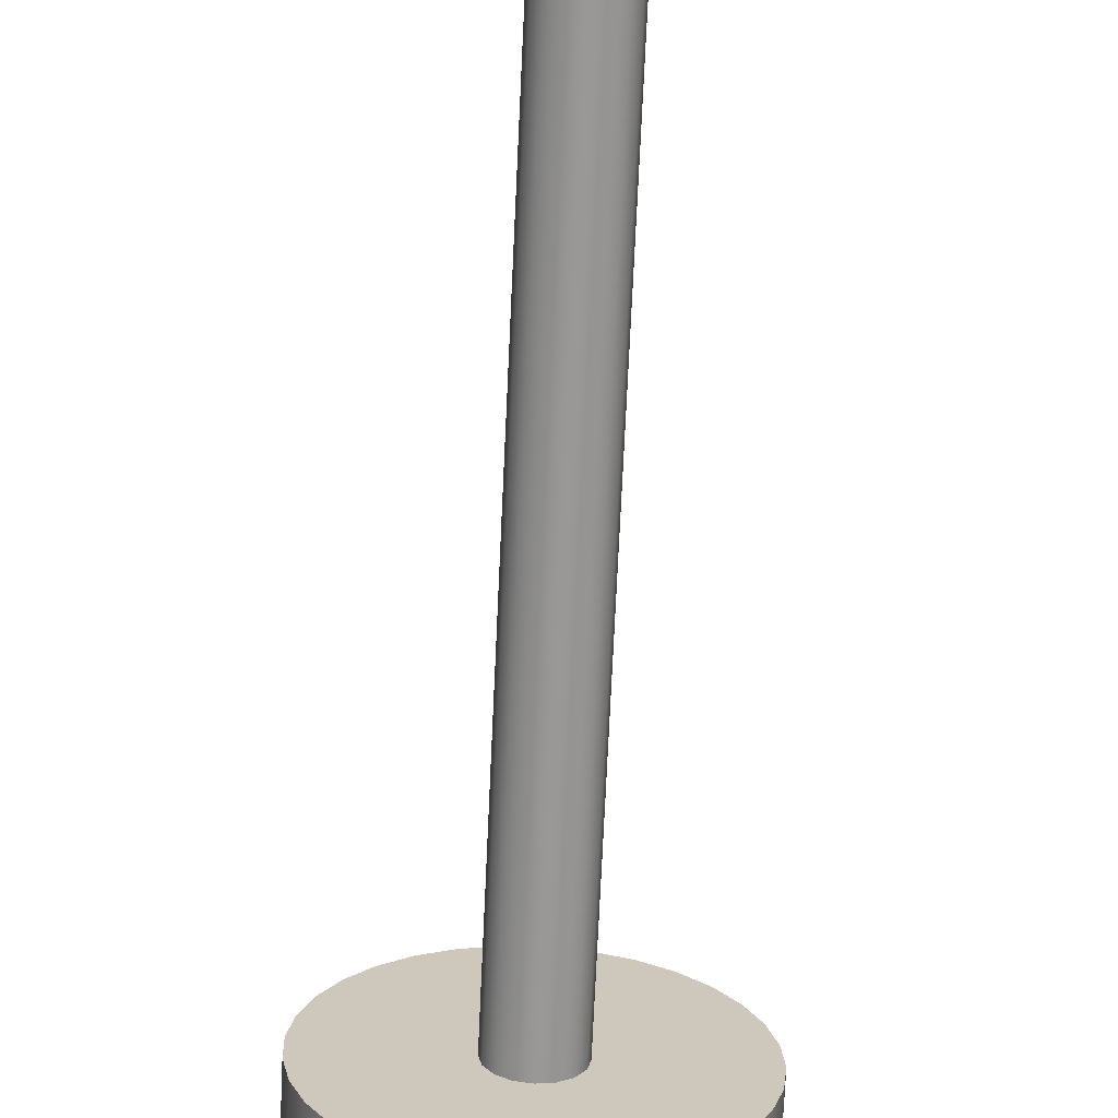
<metadata>
{"format":"obj","ext":"obj","renderer":"f3d","projection":"perspective","resolution":1024,"background":"white","views":[{"elev":-68.5,"azim":177.4,"up":"+Z"}]}
</metadata>
<code>
v 0.45 14 -5.511e-17
v 0.4157 14 0.1722
v 0.3182 14 0.3182
v 0.1722 14 0.4157
v -2.755e-17 14 0.45
v -0.1722 14 0.4157
v -0.3182 14 0.3182
v -0.4157 14 0.1722
v -0.45 14 0
v -0.4157 14 -0.1722
v -0.3182 14 -0.3182
v -0.1722 14 -0.4157
v -2.755e-17 14 -0.45
v 0.1722 14 -0.4157
v 0.3182 14 -0.3182
v 0.4157 14 -0.1722
v 0.45 2 -5.511e-17
v 0.4157 2 -0.1722
v 0.3182 2 -0.3182
v 0.1722 2 -0.4157
v -2.755e-17 2 -0.45
v -0.1722 2 -0.4157
v -0.3182 2 -0.3182
v -0.4157 2 -0.1722
v -0.45 2 0
v -0.4157 2 0.1722
v -0.3182 2 0.3182
v -0.1722 2 0.4157
v -2.755e-17 2 0.45
v 0.1722 2 0.4157
v 0.3182 2 0.3182
v 0.4157 2 0.1722
v 0.45 2 -5.511e-17
v 0.45 14 -5.511e-17
v 0.3 14 -3.674e-17
v 0.2656 14 -0.1394
v 0.1704 14 -0.2469
v 0.03616 14 -0.2978
v -0.1064 14 -0.2805
v -0.2246 14 -0.1989
v -0.2913 14 -0.07179
v -0.2913 14 0.07179
v -0.2246 14 0.1989
v -0.1064 14 0.2805
v 0.03616 14 0.2978
v 0.1704 14 0.2469
v 0.2656 14 0.1394
v 0.3 15 -3.674e-17
v 0.2656 15 0.1394
v 0.1704 15 0.2469
v 0.03616 15 0.2978
v -0.1064 15 0.2805
v -0.2246 15 0.1989
v -0.2913 15 0.07179
v -0.2913 15 -0.07179
v -0.2246 15 -0.1989
v -0.1064 15 -0.2805
v 0.03616 15 -0.2978
v 0.1704 15 -0.2469
v 0.2656 15 -0.1394
v 0.3 14 -3.674e-17
v 0.3 15 -3.674e-17
v -0.6517 -1.634 0.25
v -0.6517 -1.509 0.2165
v -0.6517 -1.417 0.125
v -0.6517 -1.384 -1.531e-17
v -0.6517 -1.417 -0.125
v -0.6517 -1.509 -0.2165
v -0.6517 -1.634 -0.25
v -0.6517 -1.759 -0.2165
v -0.6517 -1.85 -0.125
v -0.6517 -1.884 -1.531e-17
v -0.6517 -1.85 0.125
v -0.6517 -1.759 0.2165
v -0.6517 -2.5 2
v -0.6517 -2.5 -2
v -0.6517 -0.7 -2
v -0.6517 -0.7 2
v 0.3 15 -3.674e-17
v 0.2656 15 -0.1394
v 0.1704 15 -0.2469
v 0.03616 15 -0.2978
v -0.1064 15 -0.2805
v -0.2246 15 -0.1989
v -0.2913 15 -0.07179
v -0.2913 15 0.07179
v -0.2246 15 0.1989
v -0.1064 15 0.2805
v 0.03616 15 0.2978
v 0.1704 15 0.2469
v 0.2656 15 0.1394
v 0.45 14 -5.511e-17
v 0.4157 14 -0.1722
v 0.3182 14 -0.3182
v 0.1722 14 -0.4157
v -2.755e-17 14 -0.45
v -0.1722 14 -0.4157
v -0.3182 14 -0.3182
v -0.4157 14 -0.1722
v -0.45 14 0
v -0.4157 14 0.1722
v -0.3182 14 0.3182
v -0.1722 14 0.4157
v -2.755e-17 14 0.45
v 0.1722 14 0.4157
v 0.3182 14 0.3182
v 0.4157 14 0.1722
v 0.3 14 -3.674e-17
v 0.2656 14 0.1394
v 0.1704 14 0.2469
v 0.03616 14 0.2978
v -0.1064 14 0.2805
v -0.2246 14 0.1989
v -0.2913 14 0.07179
v -0.2913 14 -0.07179
v -0.2246 14 -0.1989
v -0.1064 14 -0.2805
v 0.03616 14 -0.2978
v 0.1704 14 -0.2469
v 0.2656 14 -0.1394
v -0.6517 -2.5 -2
v -0.6517 -2.5 2
v -1 -2.5 2
v -1 -2.5 -2
v 0.6517 -2.5 -2
v 0.6517 -0.7 -2
v -0.6517 -0.7 -2
v -0.6517 -2.5 -2
v -1 -2.5 -2
v -1 -0.5 -2
v 1 -0.5 -2
v 1 -2.5 -2
v 0.6517 -2.5 2
v 0.6517 -2.5 -2
v 1 -2.5 -2
v 1 -2.5 2
v 0.6517 -1.634 0.25
v 0.6517 -1.759 0.2165
v 0.6517 -1.85 0.125
v 0.6517 -1.884 -1.531e-17
v 0.6517 -1.85 -0.125
v 0.6517 -1.759 -0.2165
v 0.6517 -1.634 -0.25
v 0.6517 -1.509 -0.2165
v 0.6517 -1.417 -0.125
v 0.6517 -1.384 -1.531e-17
v 0.6517 -1.417 0.125
v 0.6517 -1.509 0.2165
v 0.6517 -2.5 -2
v 0.6517 -2.5 2
v 0.6517 -0.7 2
v 0.6517 -0.7 -2
v 0.6517 -1.634 0.25
v 0.6517 -1.509 0.2165
v 0.6517 -1.417 0.125
v 0.6517 -1.384 -1.531e-17
v 0.6517 -1.417 -0.125
v 0.6517 -1.509 -0.2165
v 0.6517 -1.634 -0.25
v 0.6517 -1.759 -0.2165
v 0.6517 -1.85 -0.125
v 0.6517 -1.884 -1.531e-17
v 0.6517 -1.85 0.125
v 0.6517 -1.759 0.2165
v 1 -1.634 0.25
v 1 -1.759 0.2165
v 1 -1.85 0.125
v 1 -1.884 -1.531e-17
v 1 -1.85 -0.125
v 1 -1.759 -0.2165
v 1 -1.634 -0.25
v 1 -1.509 -0.2165
v 1 -1.417 -0.125
v 1 -1.384 -1.531e-17
v 1 -1.417 0.125
v 1 -1.509 0.2165
v 0.6517 -1.634 0.25
v 1 -1.634 0.25
v -1 -1.634 0.25
v -1 -1.509 0.2165
v -1 -1.417 0.125
v -1 -1.384 -1.531e-17
v -1 -1.417 -0.125
v -1 -1.509 -0.2165
v -1 -1.634 -0.25
v -1 -1.759 -0.2165
v -1 -1.85 -0.125
v -1 -1.884 -1.531e-17
v -1 -1.85 0.125
v -1 -1.759 0.2165
v -0.6517 -1.634 0.25
v -0.6517 -1.759 0.2165
v -0.6517 -1.85 0.125
v -0.6517 -1.884 -1.531e-17
v -0.6517 -1.85 -0.125
v -0.6517 -1.759 -0.2165
v -0.6517 -1.634 -0.25
v -0.6517 -1.509 -0.2165
v -0.6517 -1.417 -0.125
v -0.6517 -1.384 -1.531e-17
v -0.6517 -1.417 0.125
v -0.6517 -1.509 0.2165
v -1 -1.634 0.25
v -0.6517 -1.634 0.25
v 0.6517 -0.7 2
v 0.6517 -2.5 2
v 1 -2.5 2
v 1 -0.5 2
v -1 -0.5 2
v -1 -2.5 2
v -0.6517 -2.5 2
v -0.6517 -0.7 2
v -1 -1.634 0.25
v -1 -1.759 0.2165
v -1 -1.85 0.125
v -1 -1.884 -1.531e-17
v -1 -1.85 -0.125
v -1 -1.759 -0.2165
v -1 -1.634 -0.25
v -1 -1.509 -0.2165
v -1 -1.417 -0.125
v -1 -1.384 -1.531e-17
v -1 -1.417 0.125
v -1 -1.509 0.2165
v -1 -0.5 2
v -1 -0.5 -2
v -1 -2.5 -2
v -1 -2.5 2
v 1 -1.634 0.25
v 1 -1.509 0.2165
v 1 -1.417 0.125
v 1 -1.384 -1.531e-17
v 1 -1.417 -0.125
v 1 -1.509 -0.2165
v 1 -1.634 -0.25
v 1 -1.759 -0.2165
v 1 -1.85 -0.125
v 1 -1.884 -1.531e-17
v 1 -1.85 0.125
v 1 -1.759 0.2165
v 1 -0.5 -2
v 1 -0.5 2
v 1 -2.5 2
v 1 -2.5 -2
v -0.6517 -0.7 -2
v 0.6517 -0.7 -2
v 0.6517 -0.7 2
v -0.6517 -0.7 2
v -3 -0.5 -3.674e-16
v -2.963 -0.5 0.4693
v -2.853 -0.5 0.9271
v -2.673 -0.5 1.362
v -2.427 -0.5 1.763
v -2.121 -0.5 2.121
v -1.763 -0.5 2.427
v -1.362 -0.5 2.673
v -0.9271 -0.5 2.853
v -0.4693 -0.5 2.963
v 1.837e-16 -0.5 3
v 0.4693 -0.5 2.963
v 0.9271 -0.5 2.853
v 1.362 -0.5 2.673
v 1.763 -0.5 2.427
v 2.121 -0.5 2.121
v 2.427 -0.5 1.763
v 2.673 -0.5 1.362
v 2.853 -0.5 0.9271
v 2.963 -0.5 0.4693
v 3 -0.5 0
v 2.963 -0.5 -0.4693
v 2.853 -0.5 -0.9271
v 2.673 -0.5 -1.362
v 2.427 -0.5 -1.763
v 2.121 -0.5 -2.121
v 1.763 -0.5 -2.427
v 1.362 -0.5 -2.673
v 0.9271 -0.5 -2.853
v 0.4693 -0.5 -2.963
v 1.837e-16 -0.5 -3
v -0.4693 -0.5 -2.963
v -0.9271 -0.5 -2.853
v -1.362 -0.5 -2.673
v -1.763 -0.5 -2.427
v -2.121 -0.5 -2.121
v -2.427 -0.5 -1.763
v -2.673 -0.5 -1.362
v -2.853 -0.5 -0.9271
v -2.963 -0.5 -0.4693
v -3 0 -3.674e-16
v -2.963 0 -0.4693
v -2.853 0 -0.9271
v -2.673 0 -1.362
v -2.427 0 -1.763
v -2.121 0 -2.121
v -1.763 0 -2.427
v -1.362 0 -2.673
v -0.9271 0 -2.853
v -0.4693 0 -2.963
v 1.837e-16 0 -3
v 0.4693 0 -2.963
v 0.9271 0 -2.853
v 1.362 0 -2.673
v 1.763 0 -2.427
v 2.121 0 -2.121
v 2.427 0 -1.763
v 2.673 0 -1.362
v 2.853 0 -0.9271
v 2.963 0 -0.4693
v 3 0 0
v 2.963 0 0.4693
v 2.853 0 0.9271
v 2.673 0 1.362
v 2.427 0 1.763
v 2.121 0 2.121
v 1.763 0 2.427
v 1.362 0 2.673
v 0.9271 0 2.853
v 0.4693 0 2.963
v 1.837e-16 0 3
v -0.4693 0 2.963
v -0.9271 0 2.853
v -1.362 0 2.673
v -1.763 0 2.427
v -2.121 0 2.121
v -2.427 0 1.763
v -2.673 0 1.362
v -2.853 0 0.9271
v -2.963 0 0.4693
v -3 0 -3.674e-16
v -3 -0.5 -3.674e-16
v -3 0 -3.674e-16
v -2.963 0 0.4693
v -2.853 0 0.9271
v -2.673 0 1.362
v -2.427 0 1.763
v -2.121 0 2.121
v -1.763 0 2.427
v -1.362 0 2.673
v -0.9271 0 2.853
v -0.4693 0 2.963
v 1.837e-16 0 3
v 0.4693 0 2.963
v 0.9271 0 2.853
v 1.362 0 2.673
v 1.763 0 2.427
v 2.121 0 2.121
v 2.427 0 1.763
v 2.673 0 1.362
v 2.853 0 0.9271
v 2.963 0 0.4693
v 3 0 0
v 2.963 0 -0.4693
v 2.853 0 -0.9271
v 2.673 0 -1.362
v 2.427 0 -1.763
v 2.121 0 -2.121
v 1.763 0 -2.427
v 1.362 0 -2.673
v 0.9271 0 -2.853
v 0.4693 0 -2.963
v 1.837e-16 0 -3
v -0.4693 0 -2.963
v -0.9271 0 -2.853
v -1.362 0 -2.673
v -1.763 0 -2.427
v -2.121 0 -2.121
v -2.427 0 -1.763
v -2.673 0 -1.362
v -2.853 0 -0.9271
v -2.963 0 -0.4693
v -2 0 2.449e-16
v -1.964 0 -0.3785
v -1.857 0 -0.7433
v -1.683 0 -1.081
v -1.447 0 -1.38
v -1.16 0 -1.629
v -0.8308 0 -1.819
v -0.4715 0 -1.944
v -0.09516 0 -1.998
v 0.2846 0 -1.98
v 0.6541 0 -1.89
v 1 0 -1.732
v 1.31 0 -1.511
v 1.572 0 -1.236
v 1.778 0 -0.9165
v 1.919 0 -0.5635
v 1.991 0 -0.1901
v 1.991 0 0.1901
v 1.919 0 0.5635
v 1.778 0 0.9165
v 1.572 0 1.236
v 1.31 0 1.511
v 1 0 1.732
v 0.6541 0 1.89
v 0.2846 0 1.98
v -0.09516 0 1.998
v -0.4715 0 1.944
v -0.8308 0 1.819
v -1.16 0 1.629
v -1.447 0 1.38
v -1.683 0 1.081
v -1.857 0 0.7433
v -1.964 0 0.3785
v 1 -0.5 -2
v -1 -0.5 -2
v -1 -0.5 2
v 1 -0.5 2
v -3 -0.5 -3.674e-16
v -2.963 -0.5 -0.4693
v -2.853 -0.5 -0.9271
v -2.673 -0.5 -1.362
v -2.427 -0.5 -1.763
v -2.121 -0.5 -2.121
v -1.763 -0.5 -2.427
v -1.362 -0.5 -2.673
v -0.9271 -0.5 -2.853
v -0.4693 -0.5 -2.963
v 1.837e-16 -0.5 -3
v 0.4693 -0.5 -2.963
v 0.9271 -0.5 -2.853
v 1.362 -0.5 -2.673
v 1.763 -0.5 -2.427
v 2.121 -0.5 -2.121
v 2.427 -0.5 -1.763
v 2.673 -0.5 -1.362
v 2.853 -0.5 -0.9271
v 2.963 -0.5 -0.4693
v 3 -0.5 0
v 2.963 -0.5 0.4693
v 2.853 -0.5 0.9271
v 2.673 -0.5 1.362
v 2.427 -0.5 1.763
v 2.121 -0.5 2.121
v 1.763 -0.5 2.427
v 1.362 -0.5 2.673
v 0.9271 -0.5 2.853
v 0.4693 -0.5 2.963
v 1.837e-16 -0.5 3
v -0.4693 -0.5 2.963
v -0.9271 -0.5 2.853
v -1.362 -0.5 2.673
v -1.763 -0.5 2.427
v -2.121 -0.5 2.121
v -2.427 -0.5 1.763
v -2.673 -0.5 1.362
v -2.853 -0.5 0.9271
v -2.963 -0.5 0.4693
v -2 2 2.449e-16
v -1.964 2 -0.3785
v -1.857 2 -0.7433
v -1.683 2 -1.081
v -1.447 2 -1.38
v -1.16 2 -1.629
v -0.8308 2 -1.819
v -0.4715 2 -1.944
v -0.09516 2 -1.998
v 0.2846 2 -1.98
v 0.6541 2 -1.89
v 1 2 -1.732
v 1.31 2 -1.511
v 1.572 2 -1.236
v 1.778 2 -0.9165
v 1.919 2 -0.5635
v 1.991 2 -0.1901
v 1.991 2 0.1901
v 1.919 2 0.5635
v 1.778 2 0.9165
v 1.572 2 1.236
v 1.31 2 1.511
v 1 2 1.732
v 0.6541 2 1.89
v 0.2846 2 1.98
v -0.09516 2 1.998
v -0.4715 2 1.944
v -0.8308 2 1.819
v -1.16 2 1.629
v -1.447 2 1.38
v -1.683 2 1.081
v -1.857 2 0.7433
v -1.964 2 0.3785
v -2 0 2.449e-16
v -1.964 0 0.3785
v -1.857 0 0.7433
v -1.683 0 1.081
v -1.447 0 1.38
v -1.16 0 1.629
v -0.8308 0 1.819
v -0.4715 0 1.944
v -0.09516 0 1.998
v 0.2846 0 1.98
v 0.6541 0 1.89
v 1 0 1.732
v 1.31 0 1.511
v 1.572 0 1.236
v 1.778 0 0.9165
v 1.919 0 0.5635
v 1.991 0 0.1901
v 1.991 0 -0.1901
v 1.919 0 -0.5635
v 1.778 0 -0.9165
v 1.572 0 -1.236
v 1.31 0 -1.511
v 1 0 -1.732
v 0.6541 0 -1.89
v 0.2846 0 -1.98
v -0.09516 0 -1.998
v -0.4715 0 -1.944
v -0.8308 0 -1.819
v -1.16 0 -1.629
v -1.447 0 -1.38
v -1.683 0 -1.081
v -1.857 0 -0.7433
v -1.964 0 -0.3785
v -2 0 2.449e-16
v -2 2 2.449e-16
v 0.45 2 -5.511e-17
v 0.4157 2 0.1722
v 0.3182 2 0.3182
v 0.1722 2 0.4157
v -2.755e-17 2 0.45
v -0.1722 2 0.4157
v -0.3182 2 0.3182
v -0.4157 2 0.1722
v -0.45 2 0
v -0.4157 2 -0.1722
v -0.3182 2 -0.3182
v -0.1722 2 -0.4157
v -2.755e-17 2 -0.45
v 0.1722 2 -0.4157
v 0.3182 2 -0.3182
v 0.4157 2 -0.1722
v -2 2 2.449e-16
v -1.964 2 0.3785
v -1.857 2 0.7433
v -1.683 2 1.081
v -1.447 2 1.38
v -1.16 2 1.629
v -0.8308 2 1.819
v -0.4715 2 1.944
v -0.09516 2 1.998
v 0.2846 2 1.98
v 0.6541 2 1.89
v 1 2 1.732
v 1.31 2 1.511
v 1.572 2 1.236
v 1.778 2 0.9165
v 1.919 2 0.5635
v 1.991 2 0.1901
v 1.991 2 -0.1901
v 1.919 2 -0.5635
v 1.778 2 -0.9165
v 1.572 2 -1.236
v 1.31 2 -1.511
v 1 2 -1.732
v 0.6541 2 -1.89
v 0.2846 2 -1.98
v -0.09516 2 -1.998
v -0.4715 2 -1.944
v -0.8308 2 -1.819
v -1.16 2 -1.629
v -1.447 2 -1.38
v -1.683 2 -1.081
v -1.857 2 -0.7433
v -1.964 2 -0.3785
f 2 32 1
f 1 32 33
f 34 17 16
f 16 17 18
f 16 18 15
f 15 18 19
f 15 19 14
f 14 19 20
f 14 20 13
f 13 20 21
f 13 21 12
f 12 21 22
f 12 22 11
f 11 22 23
f 11 23 10
f 10 23 24
f 10 24 9
f 9 24 25
f 9 25 8
f 8 25 26
f 8 26 7
f 7 26 27
f 7 27 6
f 6 27 28
f 6 28 5
f 5 28 29
f 5 29 4
f 4 29 30
f 4 30 3
f 3 30 31
f 3 31 2
f 2 31 32
f 36 60 35
f 35 60 62
f 61 48 47
f 47 48 49
f 47 49 46
f 46 49 50
f 46 50 45
f 45 50 51
f 45 51 44
f 44 51 52
f 44 52 43
f 43 52 53
f 43 53 42
f 42 53 54
f 42 54 41
f 41 54 55
f 41 55 40
f 40 55 56
f 40 56 39
f 39 56 57
f 39 57 38
f 38 57 58
f 38 58 37
f 37 58 59
f 37 59 36
f 36 59 60
f 64 78 63
f 63 78 75
f 63 75 74
f 74 75 73
f 73 75 72
f 72 75 76
f 72 76 71
f 71 76 70
f 70 76 69
f 69 76 77
f 69 77 68
f 68 77 67
f 67 77 66
f 66 77 78
f 66 78 65
f 65 78 64
f 80 85 79
f 79 85 86
f 79 86 91
f 91 86 87
f 91 87 90
f 90 87 88
f 90 88 89
f 85 80 84
f 84 80 81
f 84 81 83
f 83 81 82
f 107 92 108
f 108 92 93
f 108 93 120
f 120 93 94
f 120 94 119
f 119 94 95
f 119 95 118
f 118 95 96
f 118 96 117
f 117 96 97
f 117 97 98
f 117 98 116
f 116 98 99
f 116 99 115
f 115 99 100
f 115 100 114
f 114 100 101
f 114 101 113
f 113 101 102
f 113 102 112
f 112 102 103
f 112 103 104
f 112 104 111
f 111 104 105
f 111 105 110
f 110 105 106
f 110 106 109
f 109 106 107
f 109 107 108
f 121 122 124
f 124 122 123
f 125 126 132
f 132 126 131
f 131 126 127
f 131 127 130
f 130 127 129
f 129 127 128
f 133 134 136
f 136 134 135
f 138 150 137
f 137 150 151
f 137 151 148
f 148 151 147
f 147 151 146
f 146 151 152
f 146 152 145
f 145 152 144
f 144 152 143
f 143 152 149
f 143 149 142
f 142 149 141
f 141 149 140
f 140 149 150
f 140 150 139
f 139 150 138
f 154 176 153
f 153 176 178
f 177 165 164
f 164 165 166
f 164 166 163
f 163 166 167
f 163 167 162
f 162 167 168
f 162 168 161
f 161 168 169
f 161 169 160
f 160 169 170
f 160 170 159
f 159 170 171
f 159 171 158
f 158 171 172
f 158 172 157
f 157 172 173
f 157 173 156
f 156 173 174
f 156 174 155
f 155 174 175
f 155 175 154
f 154 175 176
f 180 202 179
f 179 202 204
f 203 191 190
f 190 191 192
f 190 192 189
f 189 192 193
f 189 193 188
f 188 193 194
f 188 194 187
f 187 194 195
f 187 195 186
f 186 195 196
f 186 196 185
f 185 196 197
f 185 197 184
f 184 197 198
f 184 198 183
f 183 198 199
f 183 199 182
f 182 199 200
f 182 200 181
f 181 200 201
f 181 201 180
f 180 201 202
f 206 207 205
f 205 207 208
f 205 208 209
f 205 209 212
f 212 209 210
f 212 210 211
f 214 228 213
f 213 228 225
f 213 225 224
f 224 225 223
f 223 225 222
f 222 225 226
f 222 226 221
f 221 226 220
f 220 226 219
f 219 226 227
f 219 227 218
f 218 227 217
f 217 227 216
f 216 227 228
f 216 228 215
f 215 228 214
f 230 242 229
f 229 242 243
f 229 243 240
f 240 243 239
f 239 243 238
f 238 243 244
f 238 244 237
f 237 244 236
f 236 244 235
f 235 244 241
f 235 241 234
f 234 241 233
f 233 241 232
f 232 241 242
f 232 242 231
f 231 242 230
f 246 247 245
f 245 247 248
f 250 328 249
f 249 328 329
f 330 289 288
f 288 289 290
f 288 290 287
f 287 290 291
f 287 291 286
f 286 291 292
f 286 292 285
f 285 292 293
f 285 293 284
f 284 293 294
f 284 294 283
f 283 294 295
f 283 295 282
f 282 295 296
f 282 296 281
f 281 296 297
f 281 297 280
f 280 297 298
f 280 298 279
f 279 298 299
f 279 299 278
f 278 299 300
f 278 300 277
f 277 300 301
f 277 301 276
f 276 301 302
f 276 302 275
f 275 302 303
f 275 303 274
f 274 303 304
f 274 304 273
f 273 304 305
f 273 305 272
f 272 305 306
f 272 306 271
f 271 306 307
f 271 307 270
f 270 307 308
f 270 308 269
f 269 308 309
f 269 309 268
f 268 309 310
f 268 310 267
f 267 310 311
f 267 311 266
f 266 311 312
f 266 312 265
f 265 312 313
f 265 313 264
f 264 313 314
f 264 314 263
f 263 314 315
f 263 315 262
f 262 315 316
f 262 316 261
f 261 316 317
f 261 317 260
f 260 317 318
f 260 318 259
f 259 318 319
f 259 319 258
f 258 319 320
f 258 320 257
f 257 320 321
f 257 321 256
f 256 321 322
f 256 322 255
f 255 322 323
f 255 323 254
f 254 323 324
f 254 324 253
f 253 324 325
f 253 325 252
f 252 325 326
f 252 326 251
f 251 326 327
f 251 327 250
f 250 327 328
f 370 331 371
f 371 331 332
f 371 332 403
f 403 332 333
f 403 333 402
f 402 333 334
f 402 334 401
f 401 334 335
f 401 335 400
f 400 335 336
f 400 336 399
f 399 336 337
f 399 337 338
f 399 338 398
f 398 338 339
f 398 339 397
f 397 339 340
f 397 340 396
f 396 340 341
f 396 341 395
f 395 341 342
f 395 342 343
f 395 343 394
f 394 343 344
f 394 344 393
f 393 344 345
f 393 345 392
f 392 345 346
f 392 346 391
f 391 346 347
f 391 347 390
f 390 347 348
f 390 348 349
f 390 349 389
f 389 349 350
f 389 350 388
f 388 350 351
f 388 351 387
f 387 351 352
f 387 352 386
f 386 352 353
f 386 353 385
f 385 353 354
f 385 354 355
f 385 355 384
f 384 355 356
f 384 356 383
f 383 356 357
f 383 357 382
f 382 357 358
f 382 358 381
f 381 358 359
f 381 359 380
f 380 359 360
f 380 360 361
f 380 361 379
f 379 361 362
f 379 362 378
f 378 362 363
f 378 363 377
f 377 363 364
f 377 364 376
f 376 364 365
f 376 365 366
f 376 366 375
f 375 366 367
f 375 367 374
f 374 367 368
f 374 368 373
f 373 368 369
f 373 369 372
f 372 369 370
f 372 370 371
f 405 418 404
f 404 418 419
f 404 419 420
f 406 408 405
f 405 408 409
f 405 409 410
f 407 438 406
f 406 438 439
f 406 439 440
f 404 428 407
f 407 428 429
f 407 429 430
f 410 411 405
f 405 411 412
f 405 412 413
f 413 414 405
f 405 414 415
f 405 415 416
f 416 417 405
f 405 417 418
f 420 421 404
f 404 421 422
f 404 422 423
f 423 424 404
f 404 424 425
f 404 425 426
f 426 427 404
f 404 427 428
f 430 431 407
f 407 431 432
f 407 432 433
f 433 434 407
f 407 434 435
f 407 435 436
f 436 437 407
f 407 437 438
f 440 441 406
f 406 441 442
f 406 442 443
f 443 444 406
f 406 444 445
f 406 445 446
f 446 447 406
f 406 447 408
f 449 513 448
f 448 513 514
f 515 481 480
f 480 481 482
f 480 482 479
f 479 482 483
f 479 483 478
f 478 483 484
f 478 484 477
f 477 484 485
f 477 485 476
f 476 485 486
f 476 486 475
f 475 486 487
f 475 487 474
f 474 487 488
f 474 488 473
f 473 488 489
f 473 489 472
f 472 489 490
f 472 490 471
f 471 490 491
f 471 491 470
f 470 491 492
f 470 492 469
f 469 492 493
f 469 493 468
f 468 493 494
f 468 494 467
f 467 494 495
f 467 495 466
f 466 495 496
f 466 496 465
f 465 496 497
f 465 497 464
f 464 497 498
f 464 498 463
f 463 498 499
f 463 499 462
f 462 499 500
f 462 500 461
f 461 500 501
f 461 501 460
f 460 501 502
f 460 502 459
f 459 502 503
f 459 503 458
f 458 503 504
f 458 504 457
f 457 504 505
f 457 505 456
f 456 505 506
f 456 506 455
f 455 506 507
f 455 507 454
f 454 507 508
f 454 508 453
f 453 508 509
f 453 509 452
f 452 509 510
f 452 510 451
f 451 510 511
f 451 511 450
f 450 511 512
f 450 512 449
f 449 512 513
f 517 547 516
f 516 547 548
f 516 548 549
f 518 545 517
f 517 545 546
f 517 546 547
f 519 543 518
f 518 543 544
f 518 544 545
f 520 541 519
f 519 541 542
f 519 542 543
f 521 539 520
f 520 539 540
f 520 540 541
f 522 537 521
f 521 537 538
f 521 538 539
f 523 535 522
f 522 535 536
f 522 536 537
f 524 533 523
f 523 533 534
f 523 534 535
f 525 564 524
f 524 564 532
f 524 532 533
f 526 562 525
f 525 562 563
f 525 563 564
f 527 560 526
f 526 560 561
f 526 561 562
f 528 558 527
f 527 558 559
f 527 559 560
f 529 556 528
f 528 556 557
f 528 557 558
f 530 554 529
f 529 554 555
f 529 555 556
f 531 552 530
f 530 552 553
f 530 553 554
f 516 550 531
f 531 550 551
f 531 551 552
f 549 550 516

</code>
